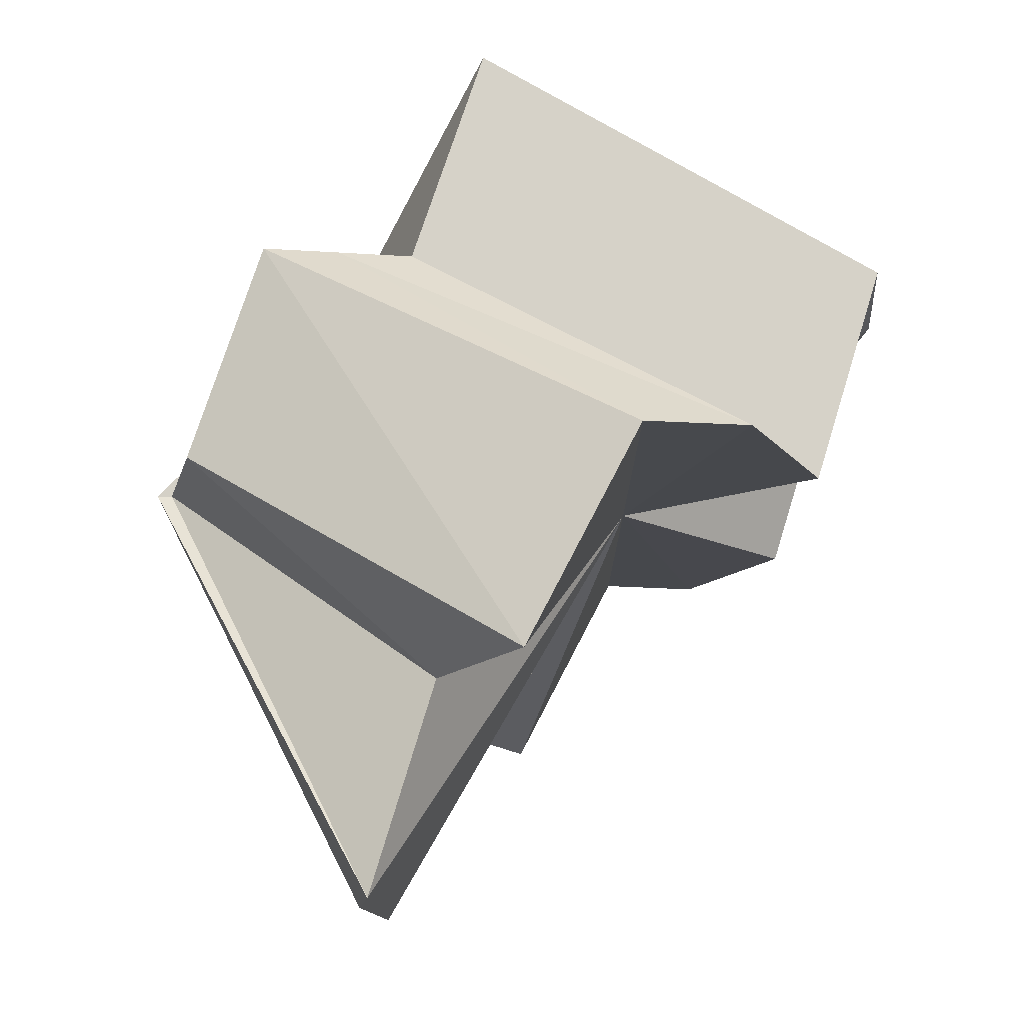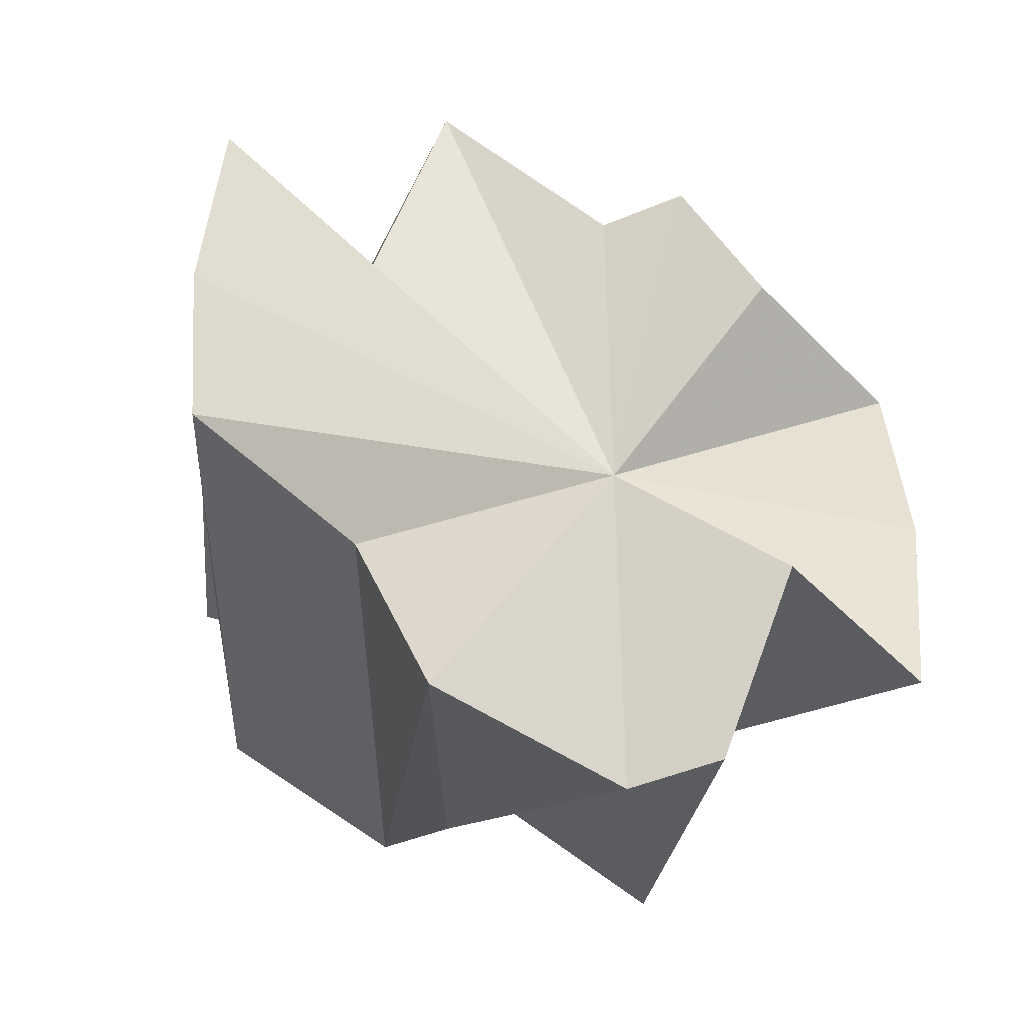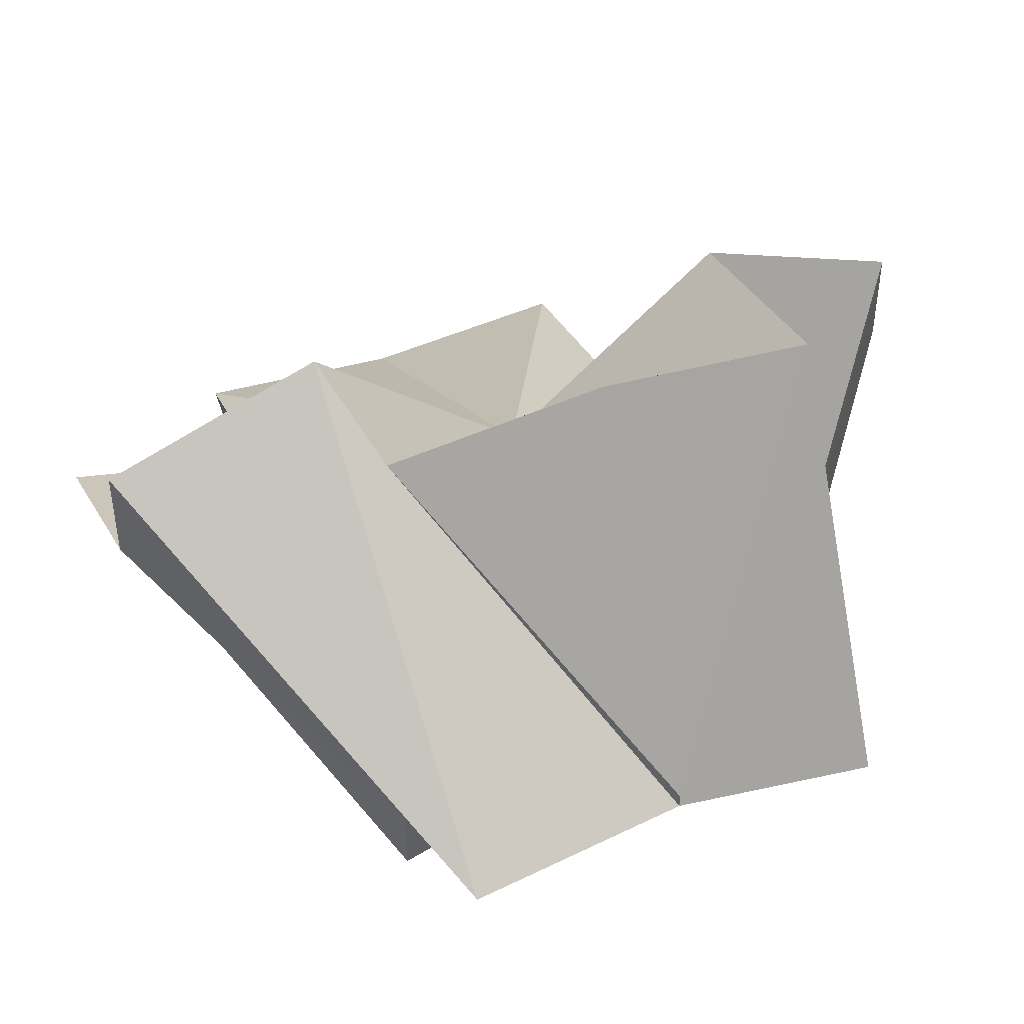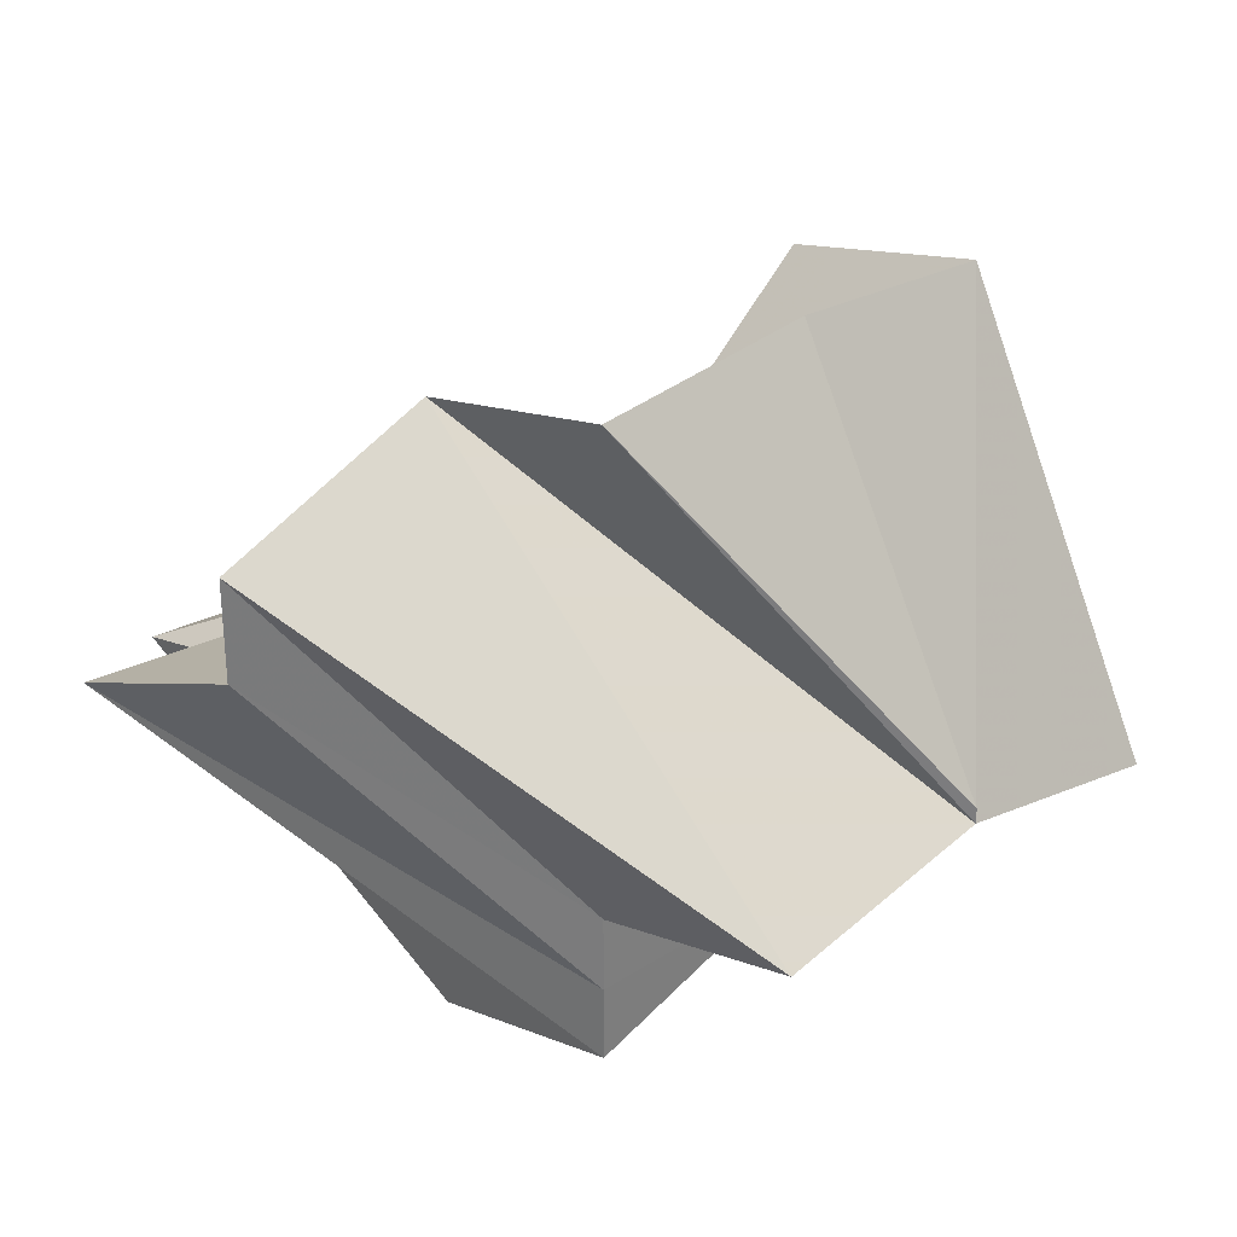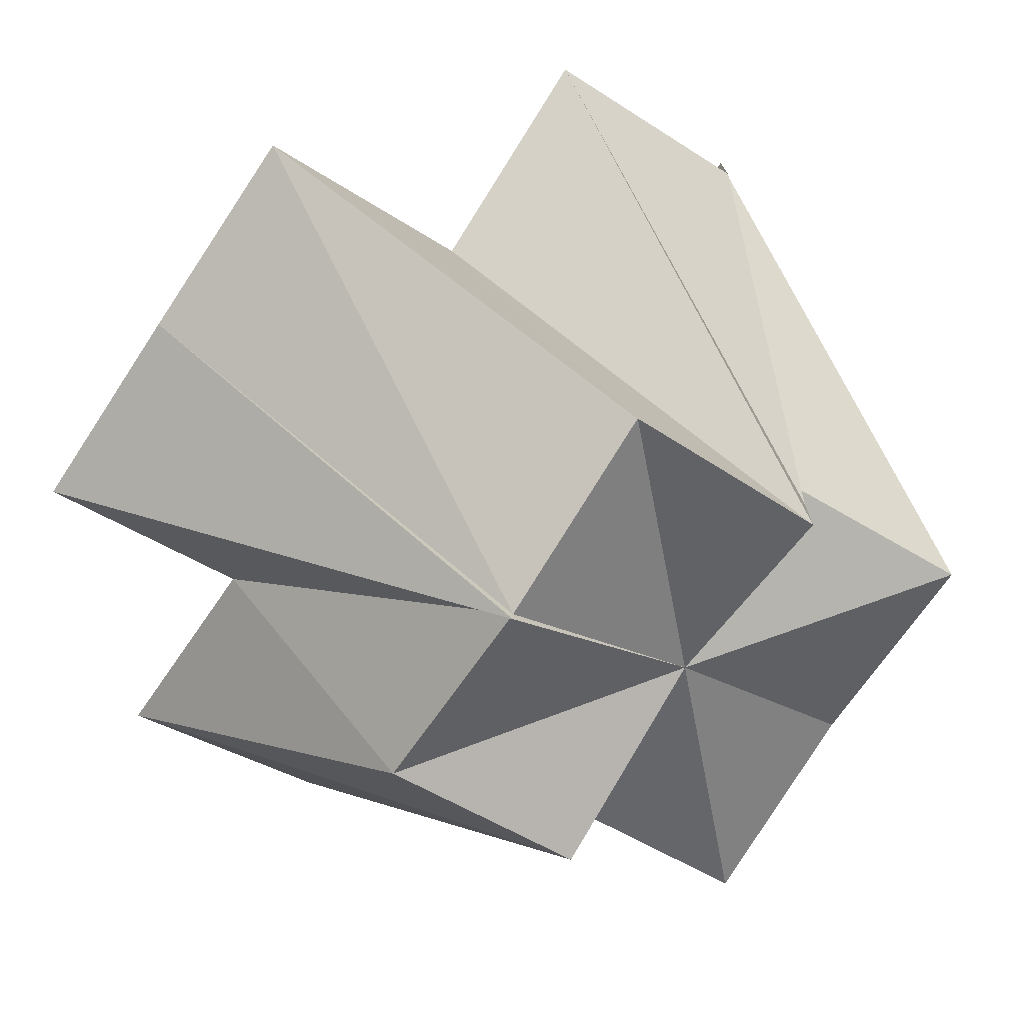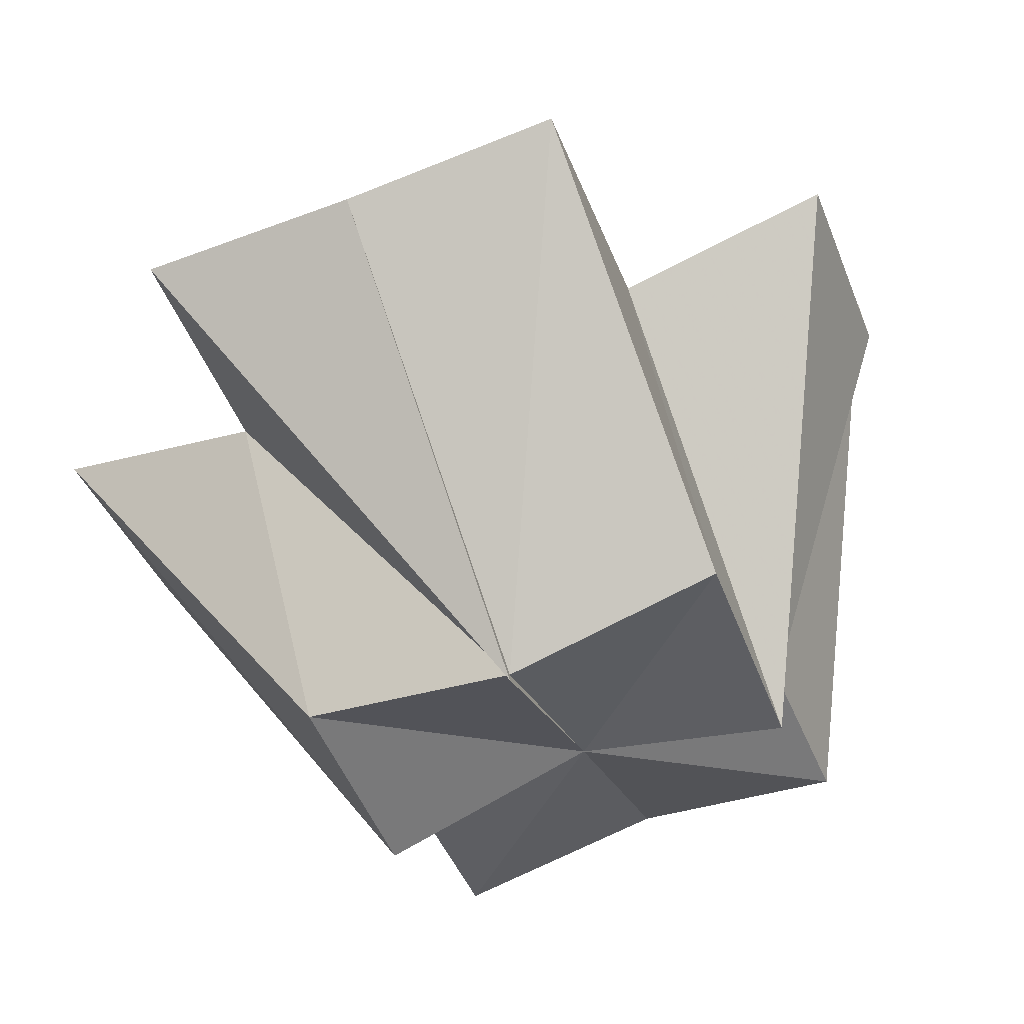
<metadata>
{"format":"obj","ext":"obj","renderer":"f3d","projection":"perspective","resolution":1024,"background":"white","views":[{"elev":78.3,"azim":-87.8,"up":"+Y"},{"elev":-45.8,"azim":-64.2,"up":"+Y"},{"elev":46.7,"azim":67.7,"up":"+Z"},{"elev":31.6,"azim":46.8,"up":"+Z"},{"elev":-75.4,"azim":-33.6,"up":"+Z"},{"elev":-64.6,"azim":-68.3,"up":"+Z"}]}
</metadata>
<code>
o 31615
v 2160 1870 8.066
v 2160 1870 8.065
v 2160 1870 8.049
v 2160 1870 8.049
v 2160 1870 8.048
v 2160 1870 8.062
v 2160 1870 8.048
v 2160 1870 8.039
v 2160 1870 8.065
v 2160 1870 8.066
v 2160 1870 8.03
v 2160 1870 8.031
v 2160 1870 8.048
v 2160 1870 8.049
v 2160 1870 8.065
v 2160 1870 8.031
v 2160 1870 8.03
v 2160 1870 8.041
v 2160 1870 8.031
v 2160 1870 8.033
v 2160 1870 8.039
v 2160 1870 8.048
v 2160 1870 8.046
v 2160 1870 8.042
v 2160 1870 8.03
v 2160 1870 8.046
v 2160 1870 8.039
v 2160 1870 8.033
v 2160 1870 8.031
v 2160 1870 8.042
v 2160 1870 8.042
v 2160 1870 8.041
v 2160 1870 8.045
v 2160 1870 8.033
v 2160 1870 8.042
v 2160 1870 8.031
v 2160 1870 8.045
v 2160 1870 8.042
v 2160 1870 8.045
v 2160 1870 8.033
v 2160 1870 8.036
v 2160 1870 8.054
v 2160 1870 8.049
v 2160 1870 8.033
v 2160 1870 8.041
v 2160 1870 8.042
v 2160 1870 8.045
v 2160 1870 8.049
v 2160 1870 8.054
v 2160 1870 8.058
v 2160 1870 8.062
v 2160 1870 8.065
v 2160 1870 8.048
v 2160 1870 8.046
v 2160 1870 8.066
v 2160 1870 8.065
v 2160 1870 8.062
v 2160 1870 8.046
v 2160 1870 8.062
v 2160 1870 8.058
v 2160 1870 8.058
v 2160 1870 8.054
v 2160 1870 8.049
v 2160 1870 8.045
v 2160 1870 8.043
v 2160 1870 8.046
v 2160 1870 8.058
v 2160 1870 8.054
v 2160 1870 8.049
v 2160 1870 8.039
v 2160 1870 8.036
v 2160 1870 8.054
v 2160 1870 8.039
v 2160 1870 8.033
v 2160 1870 8.046
v 2160 1870 8.036
v 2160 1870 8.043
v 2160 1870 8.062
v 2160 1870 8.039
v 2160 1870 8.058
v 2160 1870 8.058
v 2160 1870 8.062
v 2160 1870 8.054
v 2160 1870 8.065
v 2160 1870 8.046
v 2160 1870 8.036
v 2160 1870 8.054
v 2160 1870 8.049
v 2160 1870 8.049
v 2160 1870 8.045
v 2160 1870 8.036
f 1 2 3
f 1 4 5
f 2 6 7
f 3 7 8
f 9 10 7
f 11 12 8
f 13 14 8
f 15 7 14
f 16 17 8
f 18 17 19
f 16 20 21
f 22 23 21
f 18 24 25
f 26 7 27
f 28 29 27
f 30 29 25
f 31 32 29
f 33 34 29
f 35 36 28
f 37 35 28
f 38 39 36
f 37 40 41
f 37 42 35
f 39 43 44
f 45 42 30
f 46 42 45
f 30 42 47
f 47 42 48
f 48 42 49
f 49 42 50
f 50 42 51
f 51 42 52
f 52 53 54
f 52 42 55
f 55 42 56
f 56 42 57
f 57 58 5
f 59 60 58
f 57 42 61
f 61 42 62
f 62 42 63
f 63 42 64
f 61 65 66
f 67 68 65
f 68 69 70
f 69 71 70
f 72 70 65
f 65 70 73
f 71 74 73
f 75 65 73
f 70 76 73
f 77 26 73
f 78 26 77
f 79 77 73
f 80 77 79
f 81 82 77
f 83 81 79
f 82 84 85
f 86 79 73
f 43 83 86
f 87 79 86
f 44 86 73
f 88 86 44
f 89 90 91

</code>
